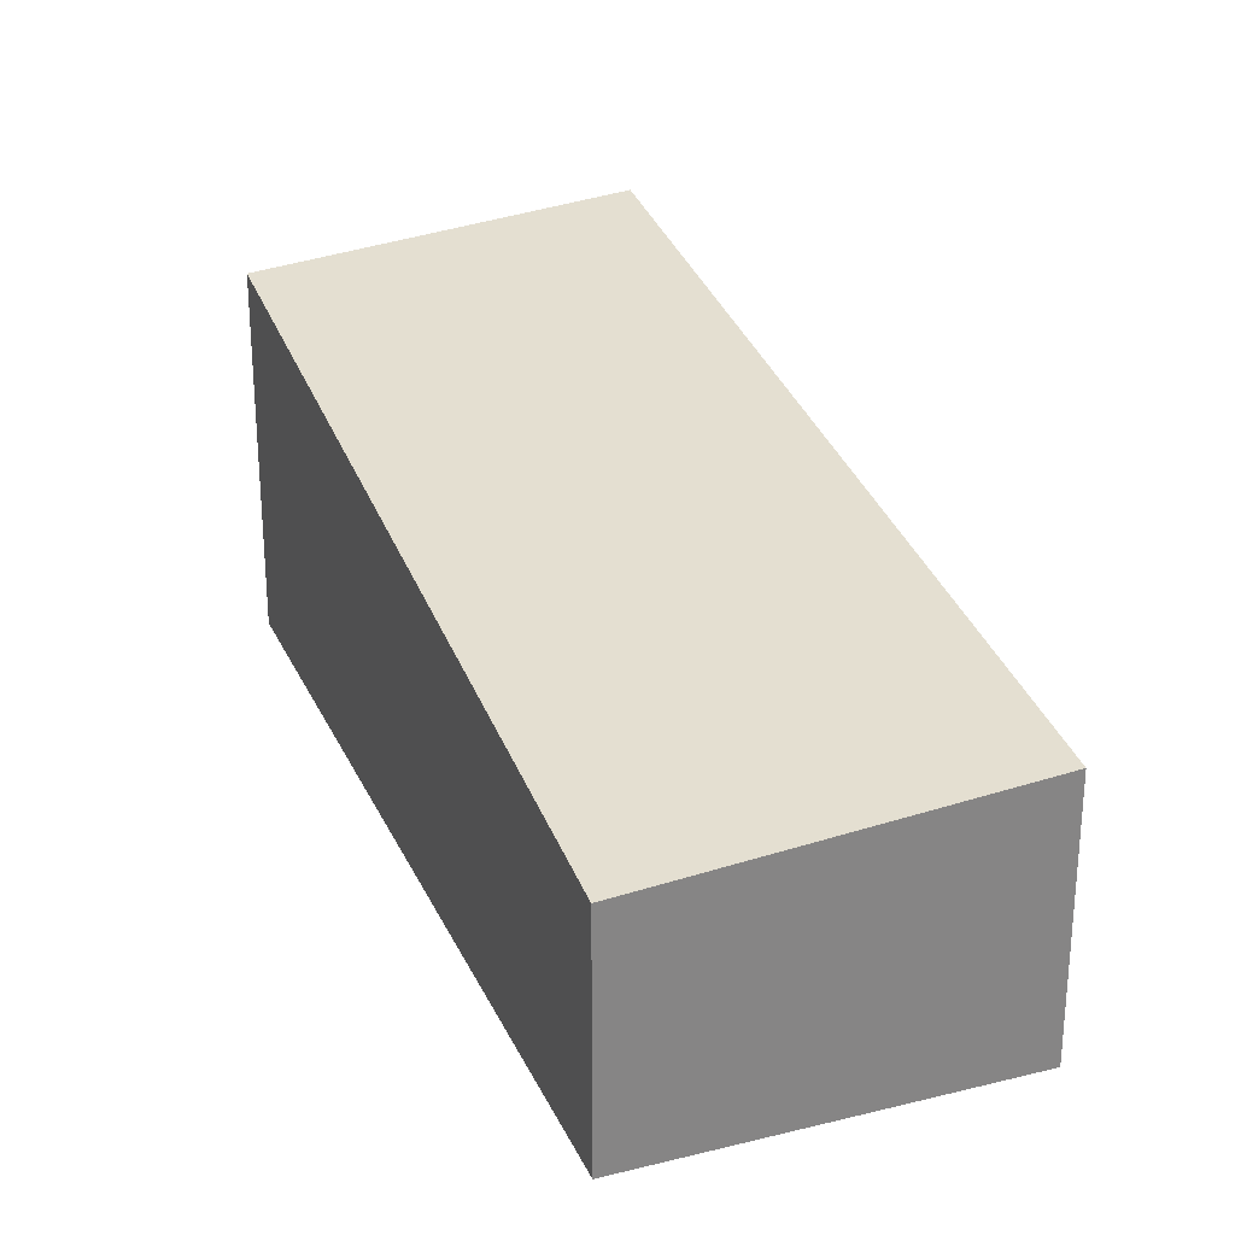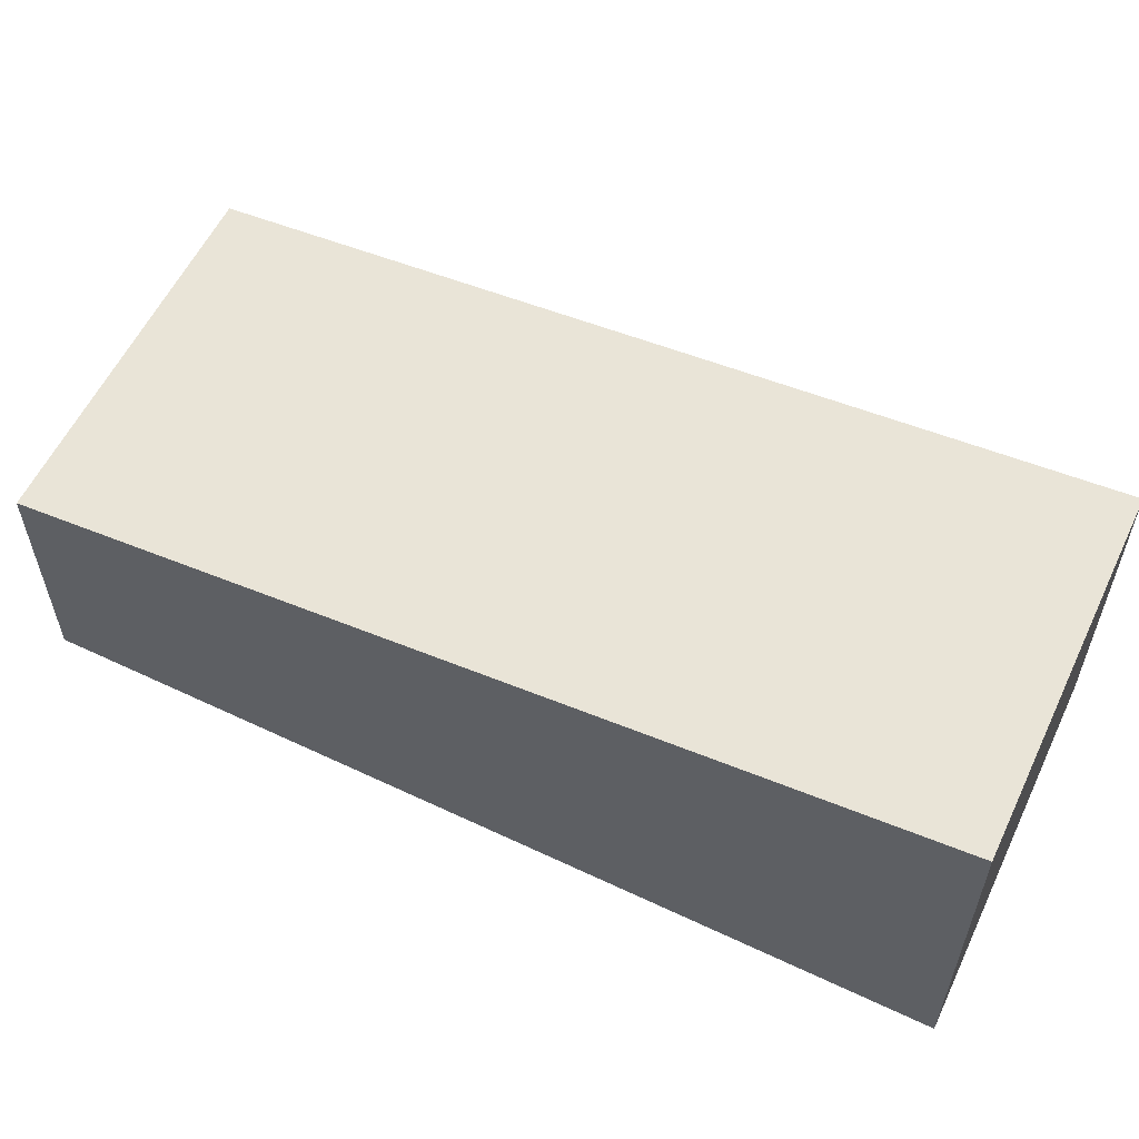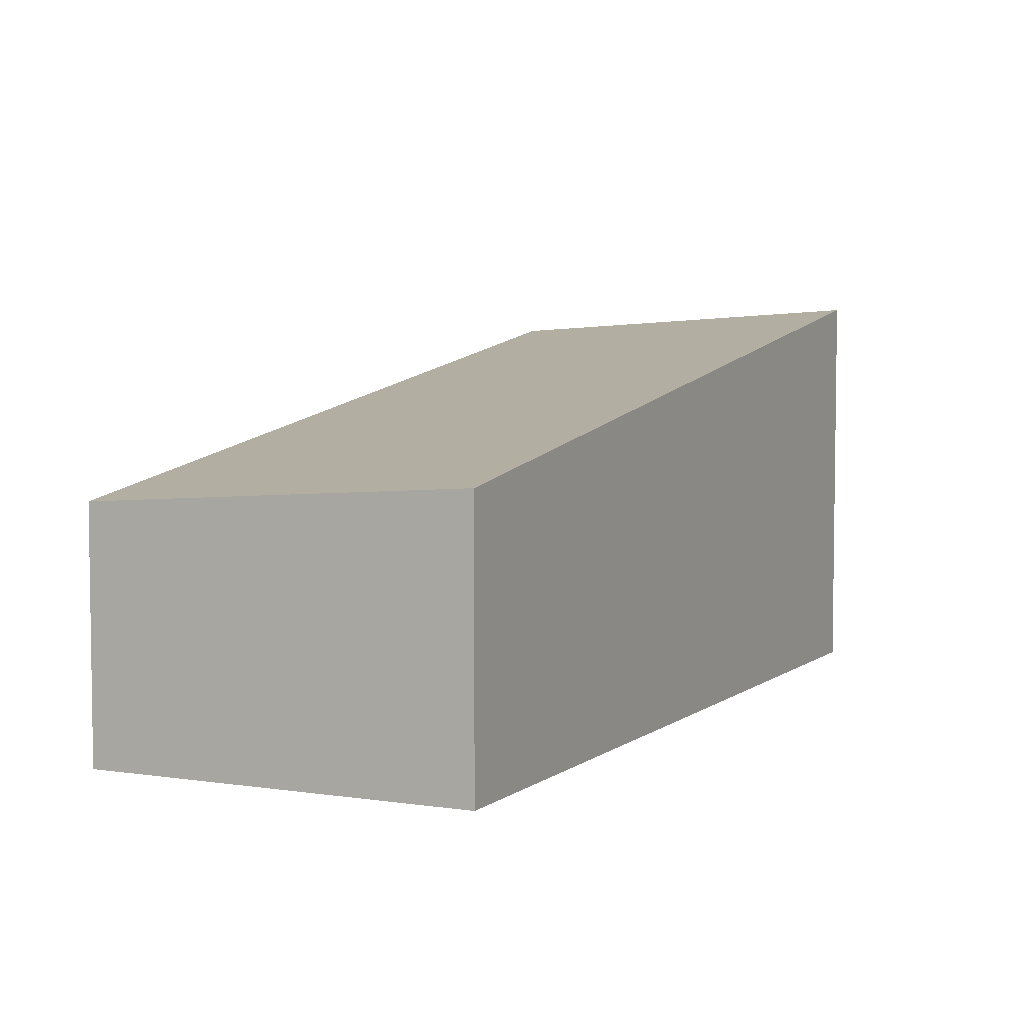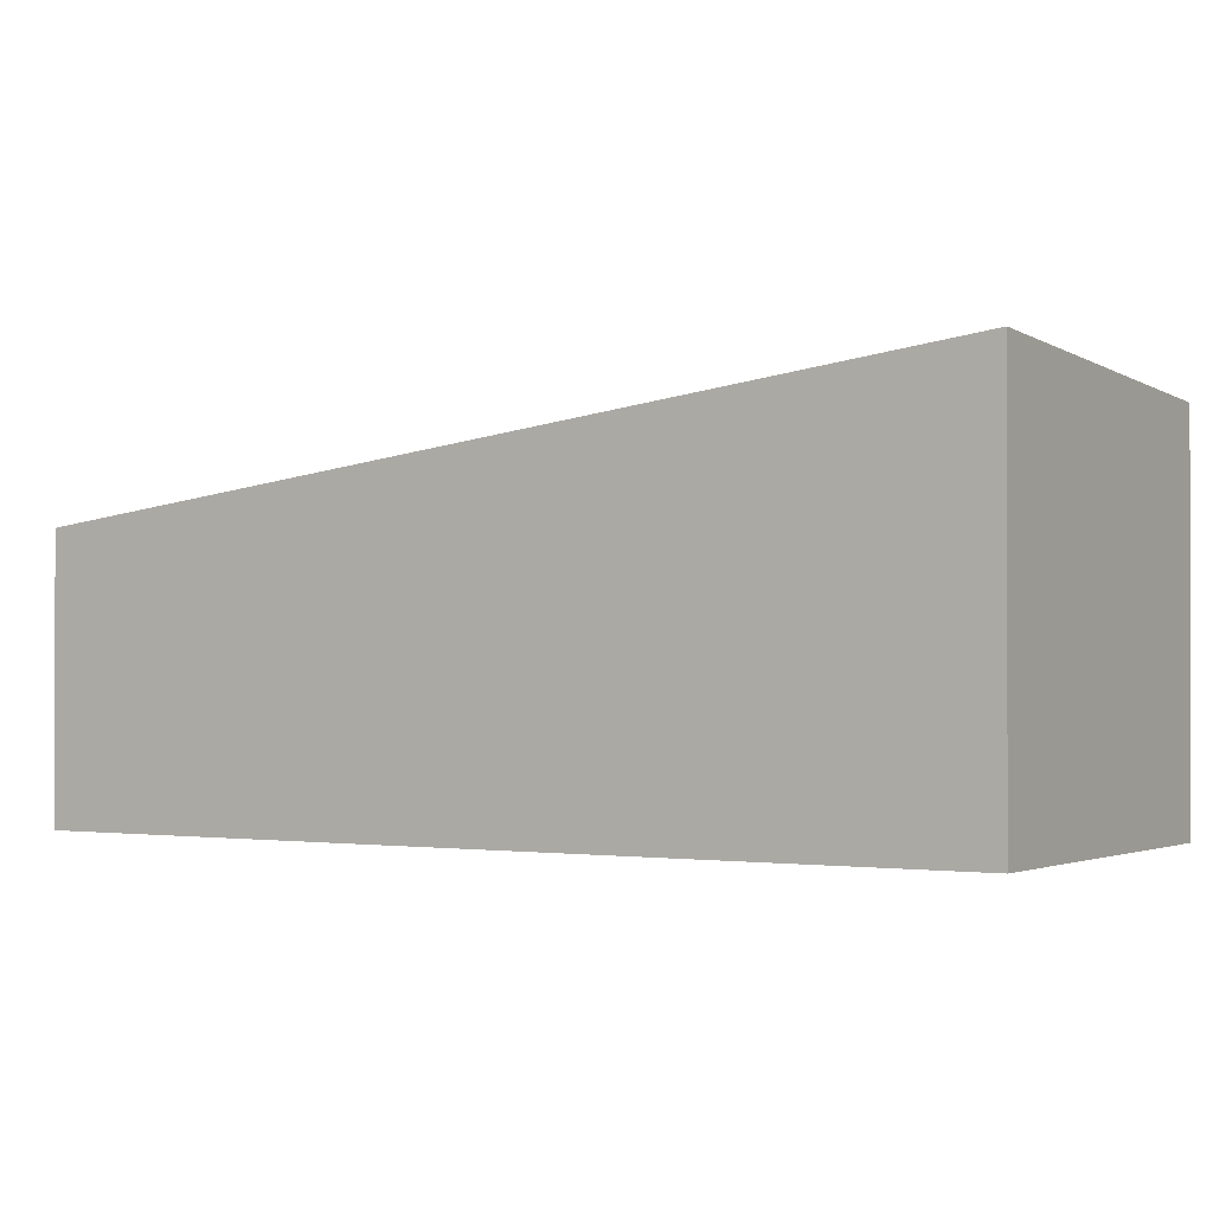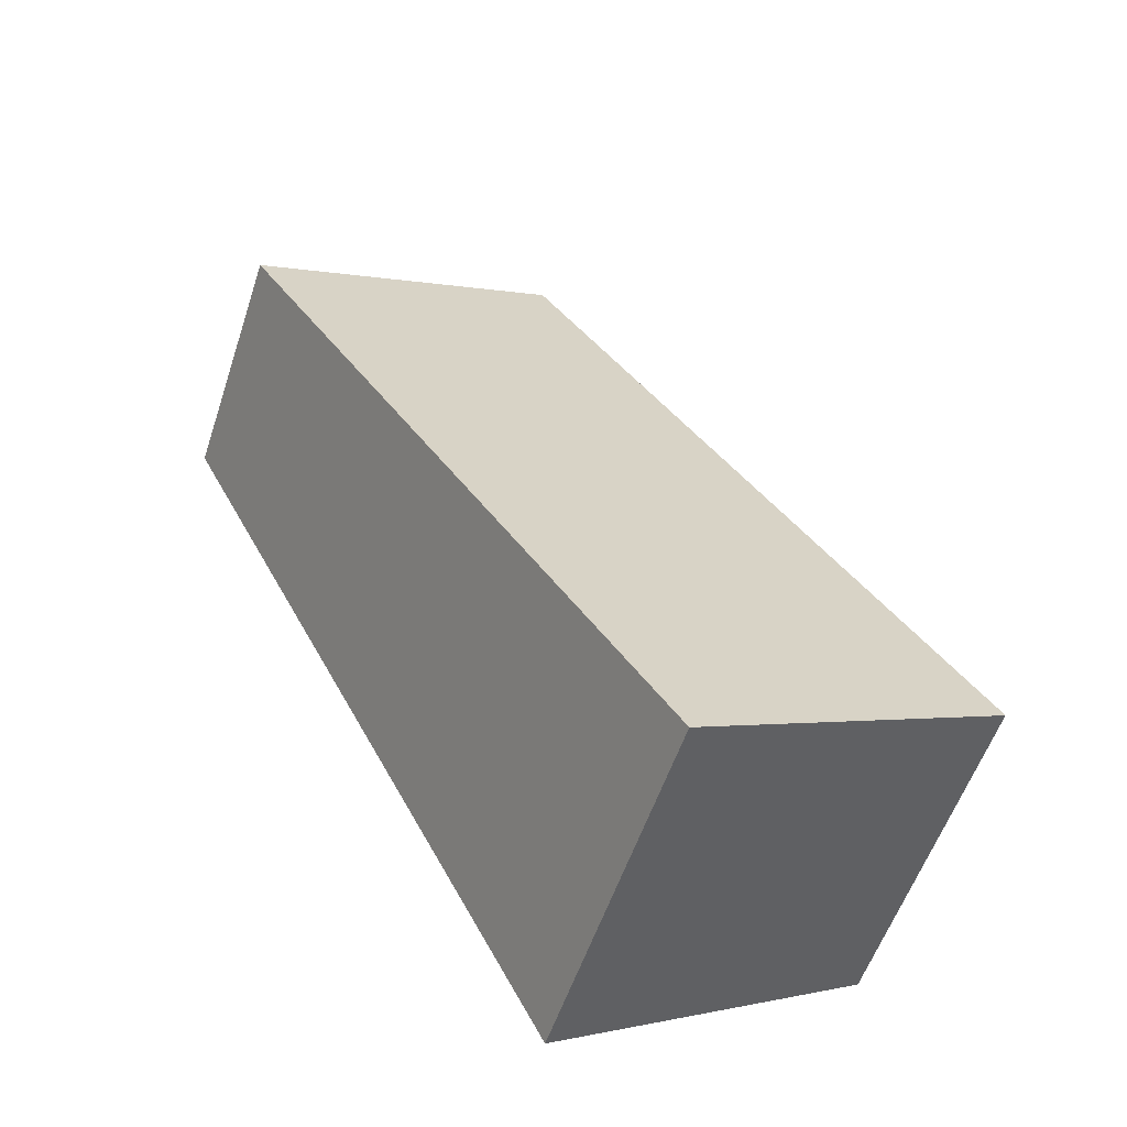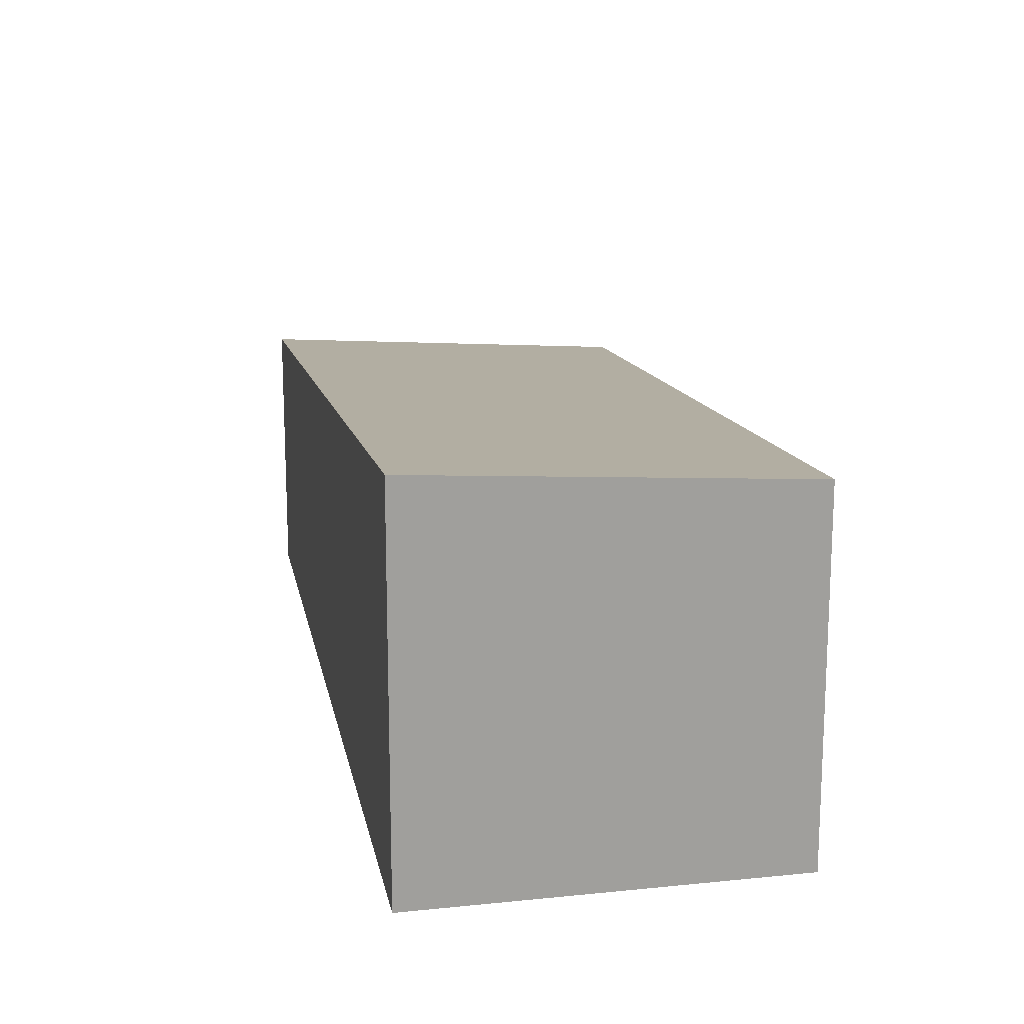
<metadata>
{"format":"obj","ext":"obj","renderer":"f3d","projection":"perspective","resolution":1024,"background":"white","views":[{"elev":28.3,"azim":6.8,"up":"+Y"},{"elev":61.4,"azim":143.4,"up":"+Y"},{"elev":5.9,"azim":53.6,"up":"+Y"},{"elev":-0.7,"azim":149.9,"up":"+Y"},{"elev":-55.5,"azim":161.8,"up":"+Z"},{"elev":18.8,"azim":-162.7,"up":"+Y"}]}
</metadata>
<code>
v  0 2.339 1.432e-16
v  4.864 1.713 4.029
v  2.133 2.522 -1.175
v  2.693 1.537 5.156
v  2.133 7.195e-17 -1.175
v  4.864 -2.467e-16 4.029
v  0 0 0
v  2.693 -3.157e-16 5.156
g defaultobject
f 1 2 3
f 2 1 4
f 2 5 3
f 5 2 6
f 5 1 3
f 1 5 7
f 7 4 1
f 4 7 8
f 4 6 2
f 6 4 8
f 8 5 6
f 5 8 7

</code>
